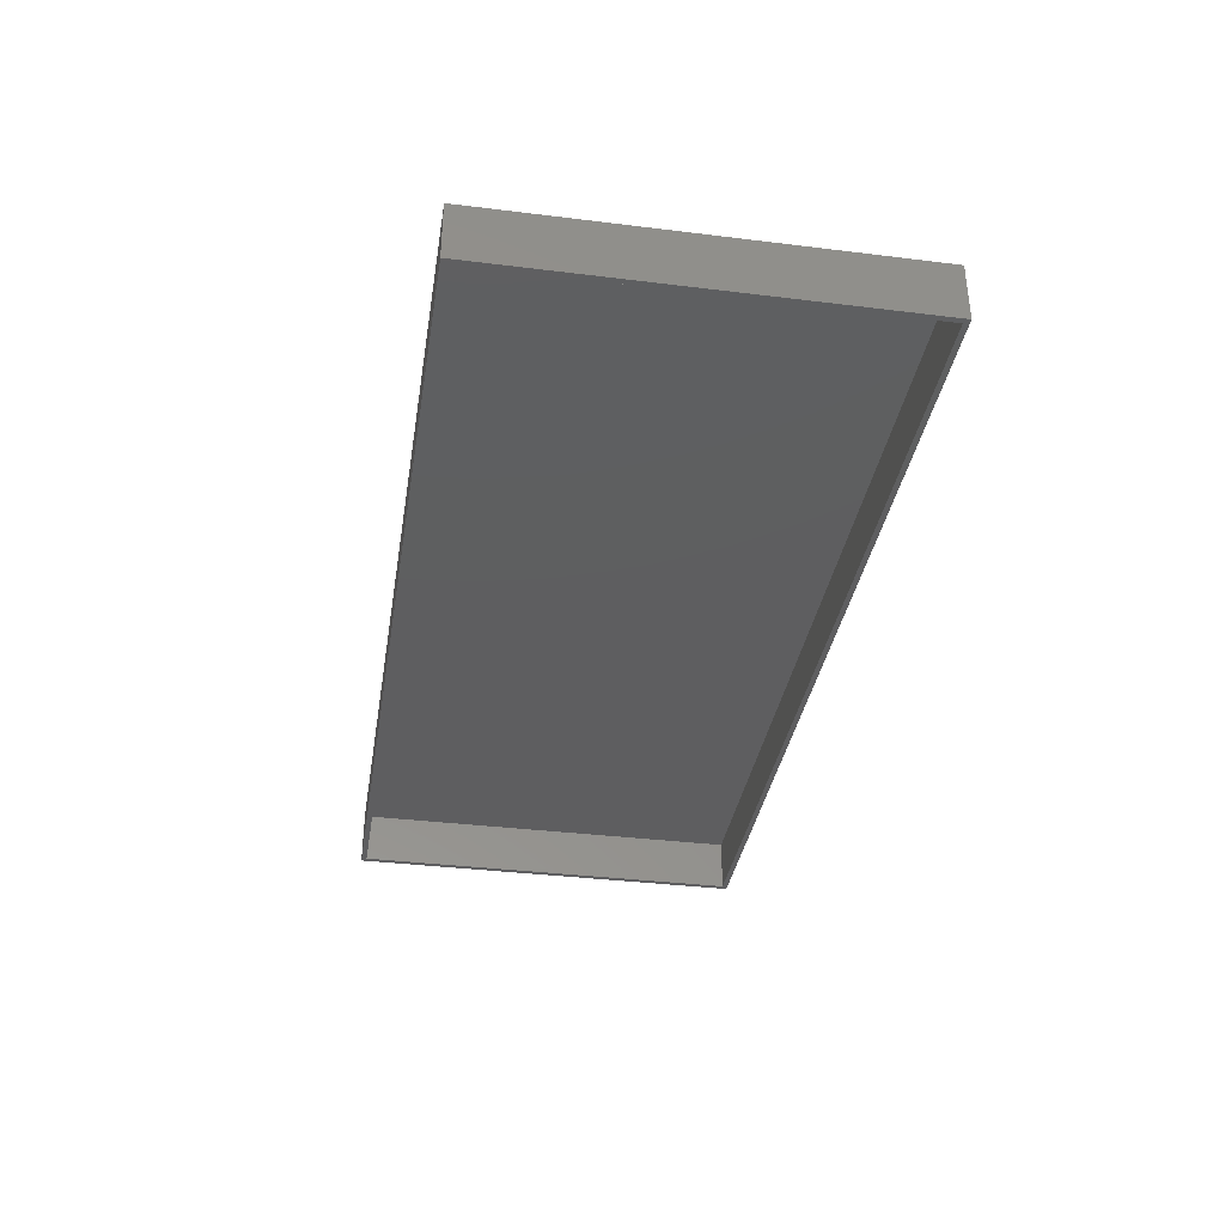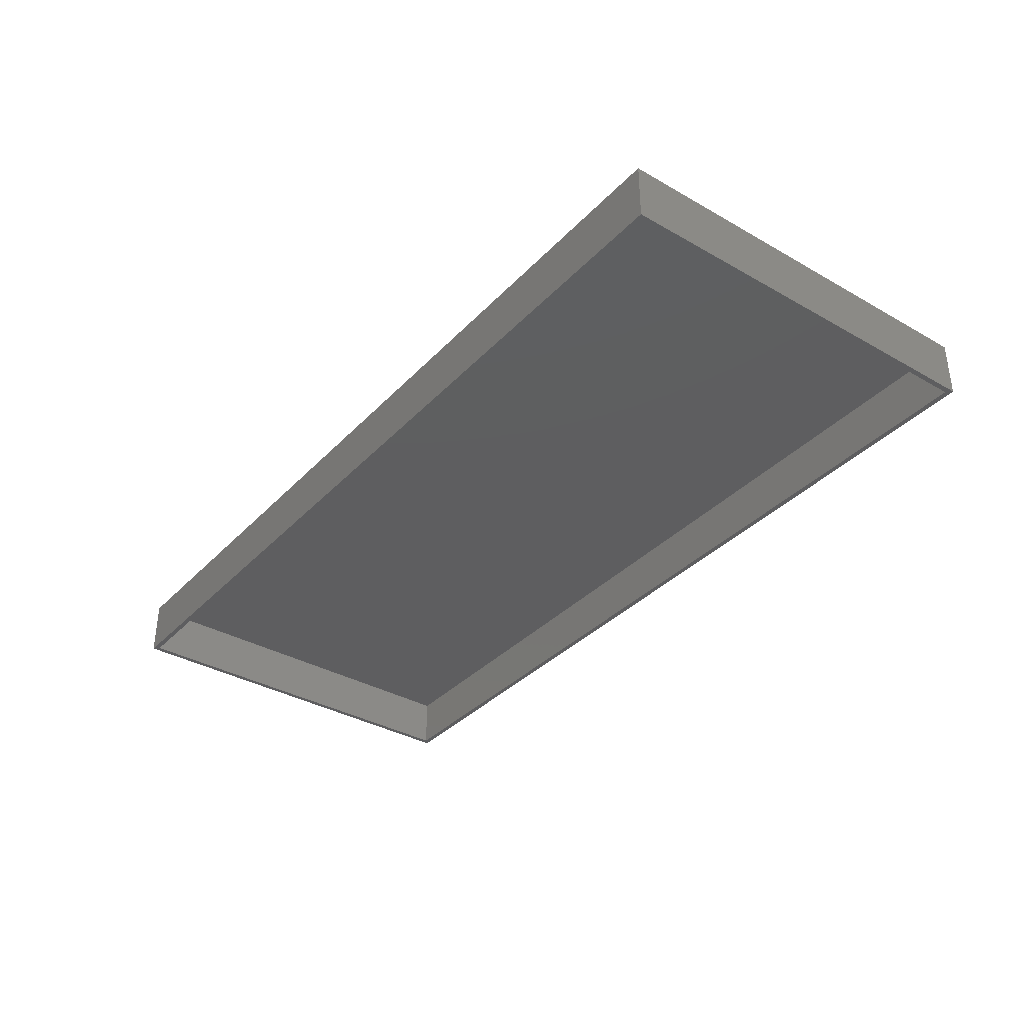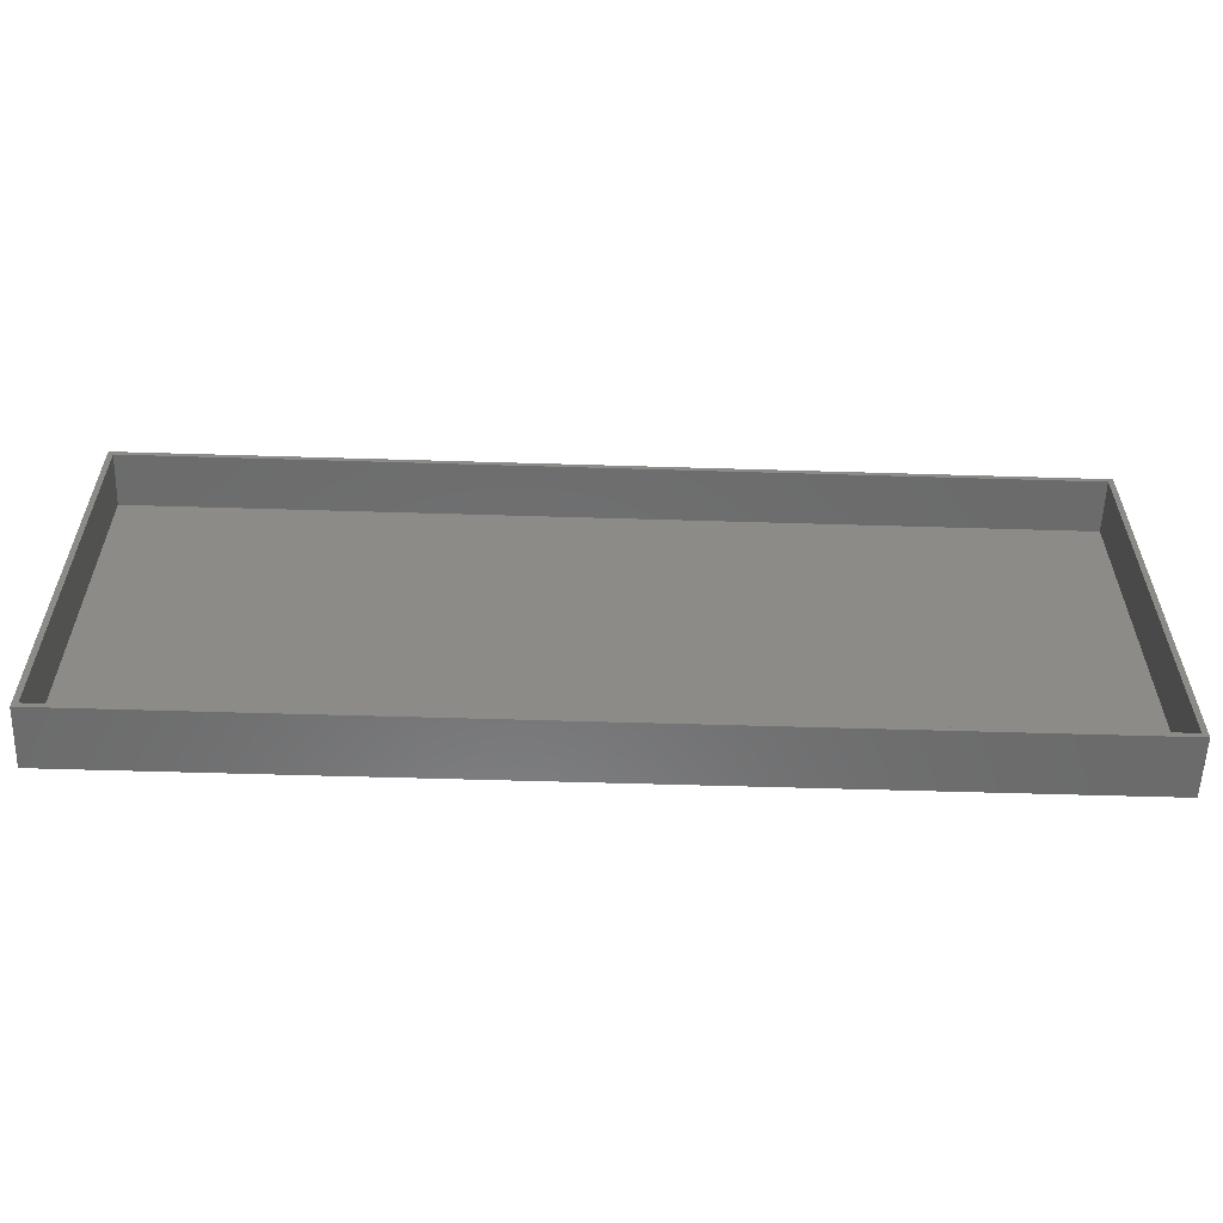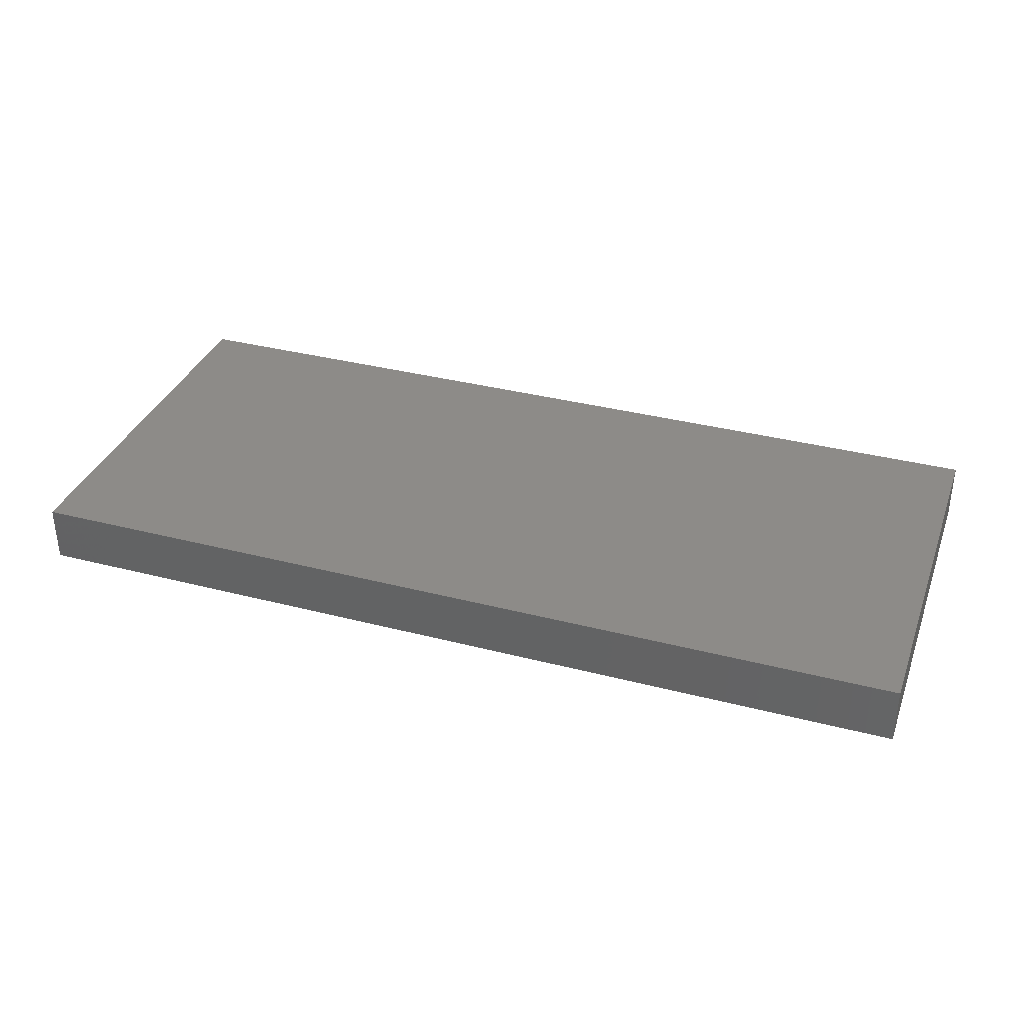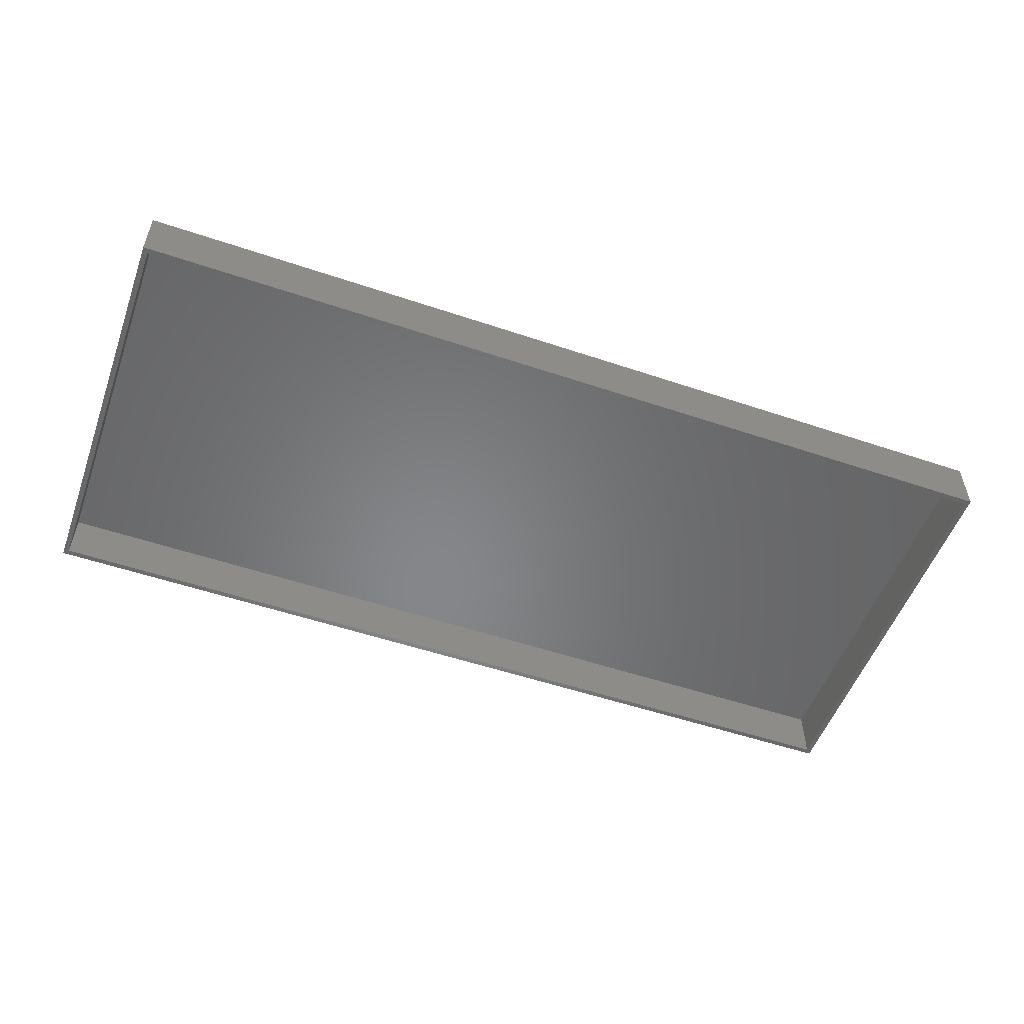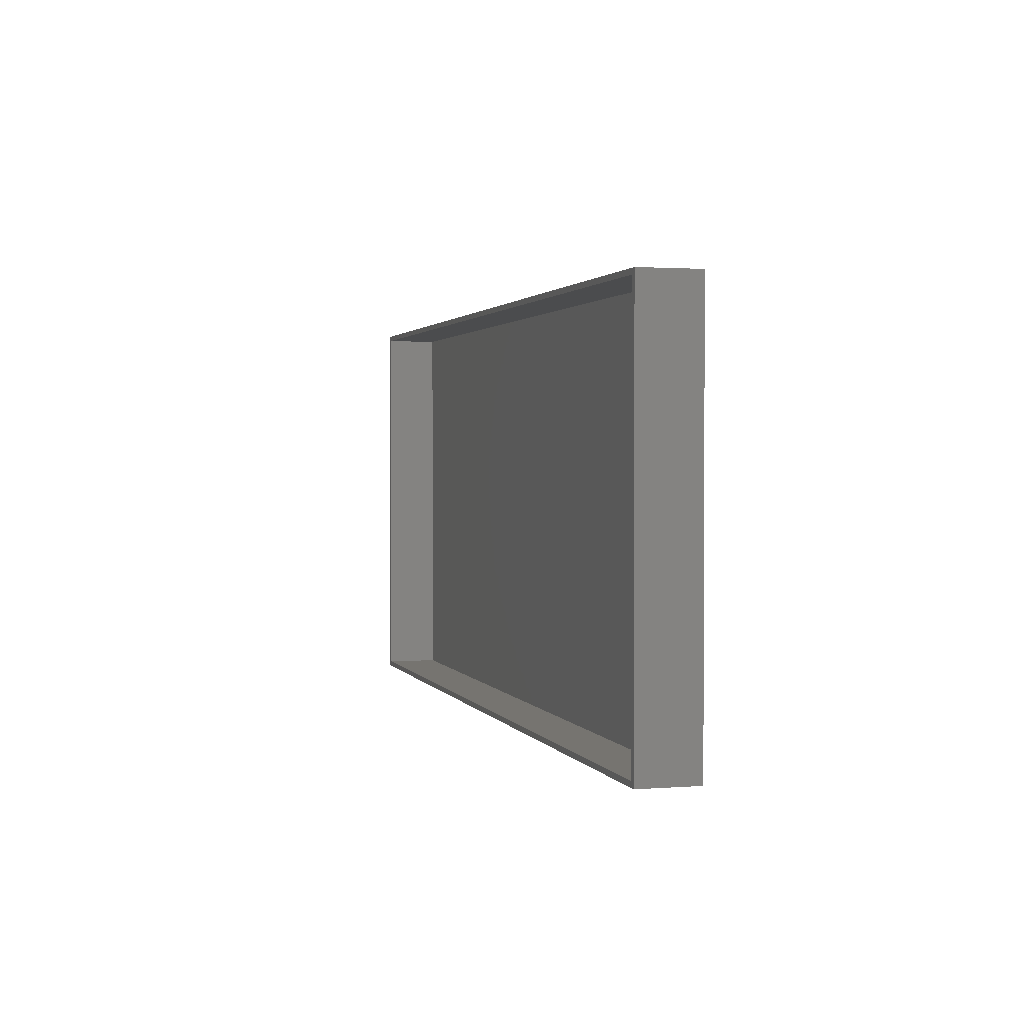
<metadata>
{"format":"stl","ext":"stl","renderer":"f3d","projection":"perspective","resolution":1024,"background":"white","views":[{"elev":-35.9,"azim":80.8,"up":"+Z"},{"elev":-35.7,"azim":53.1,"up":"+Z"},{"elev":-57.5,"azim":178.2,"up":"+Y"},{"elev":34.9,"azim":19.1,"up":"+Z"},{"elev":-53.4,"azim":160.2,"up":"+Z"},{"elev":1.7,"azim":-105.5,"up":"+Y"}]}
</metadata>
<code>
# stl→obj: 16 verts, 28 faces
v -0.5938 0 -0.1562
v -0.5859 -0.007812 -0.1562
v -0.5938 -0.5938 -0.1562
v 0.75 1.492e-16 -0.1562
v 0.7422 -0.007812 -0.1562
v 0.75 -0.5938 -0.1562
v -0.5859 -0.5859 -0.1562
v 0.7422 -0.5859 -0.1562
v 0.7422 -0.007812 -0.07919
v 0.7422 -0.5859 -0.07919
v -0.5859 -0.007812 -0.07919
v -0.5859 -0.5859 -0.07919
v -0.5938 -0.5938 -0.07138
v 0.75 -0.5938 -0.07138
v -0.5938 4.711e-18 -0.07138
v 0.75 1.539e-16 -0.07138
f 1 2 3
f 1 4 2
f 4 5 2
f 4 6 5
f 2 7 3
f 6 3 7
f 6 7 8
f 6 8 5
f 5 8 9
f 9 8 10
f 11 12 2
f 2 12 7
f 11 2 9
f 9 2 5
f 12 10 7
f 7 10 8
f 10 12 9
f 9 12 11
f 3 6 13
f 13 6 14
f 1 15 4
f 4 15 16
f 15 1 13
f 13 1 3
f 14 16 13
f 13 16 15
f 4 16 6
f 6 16 14

</code>
